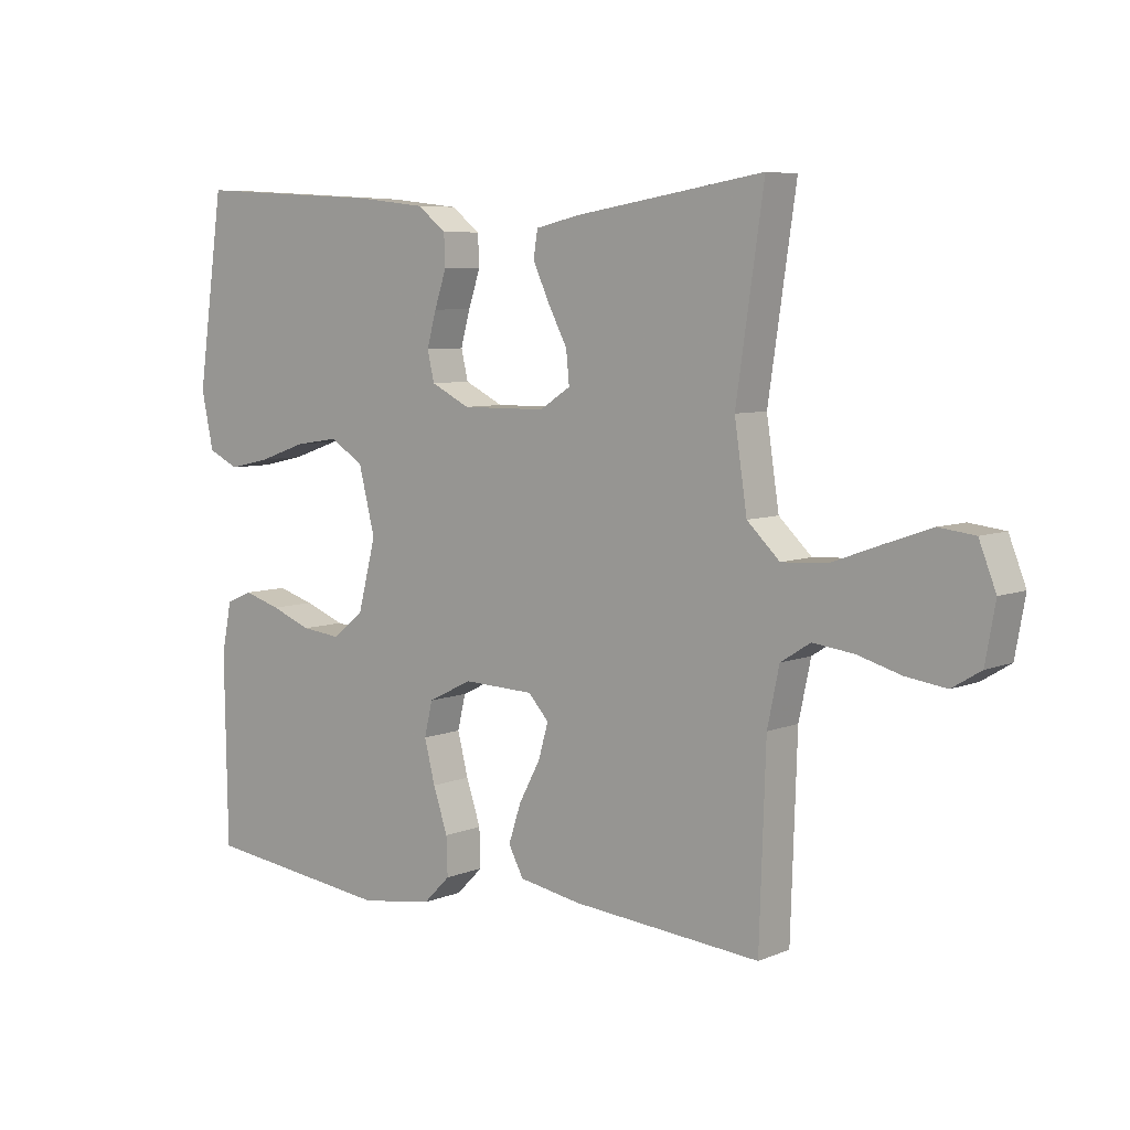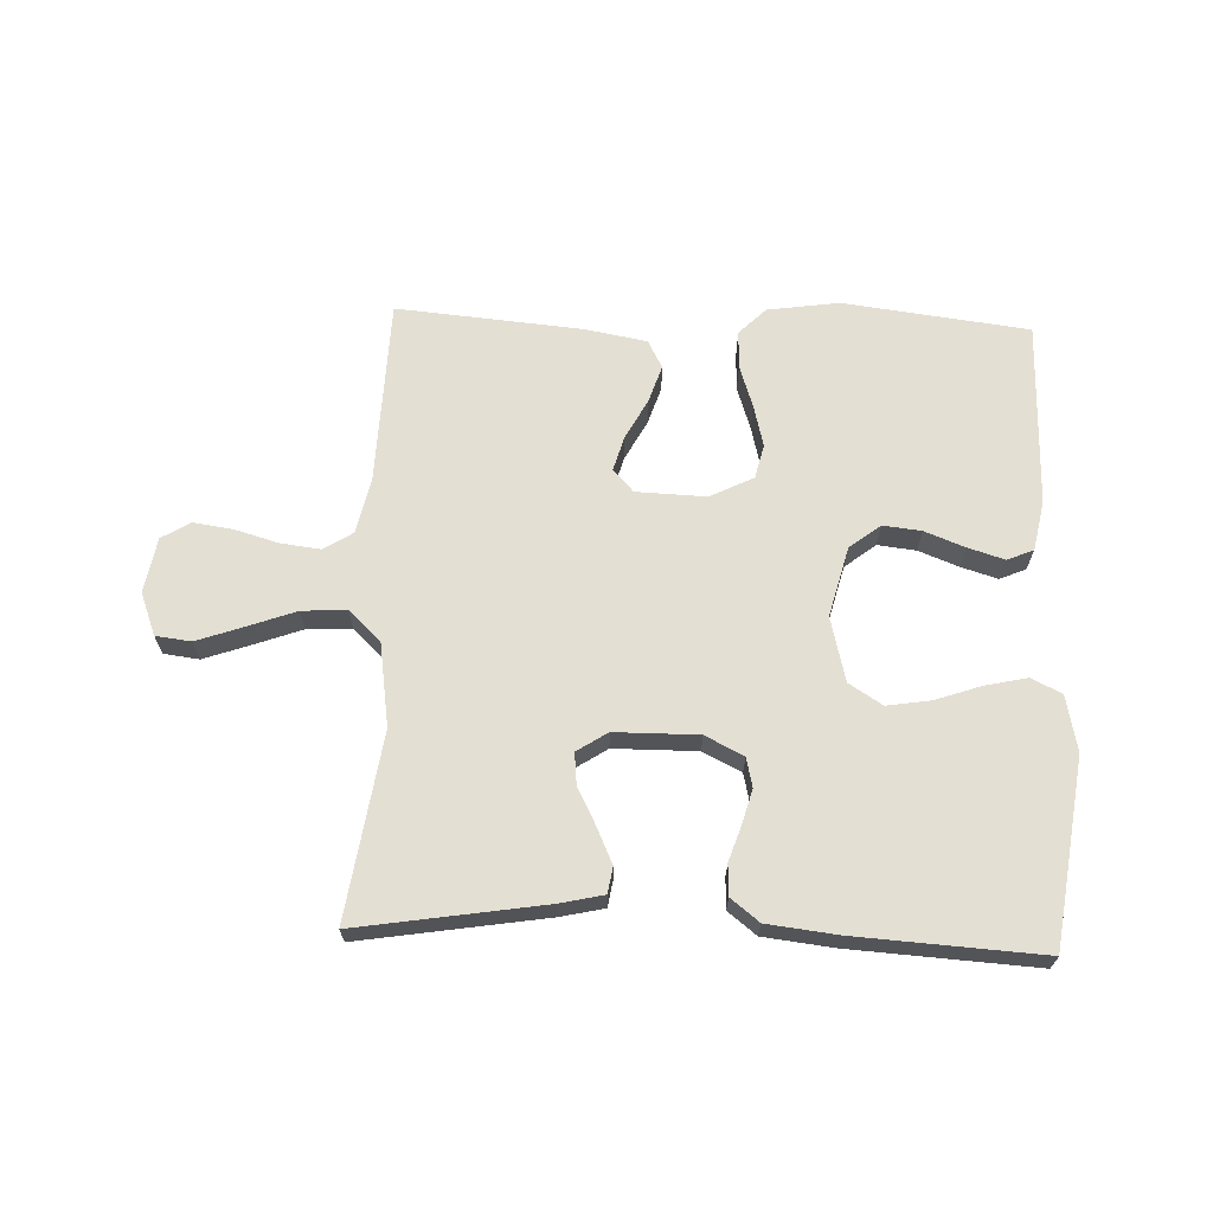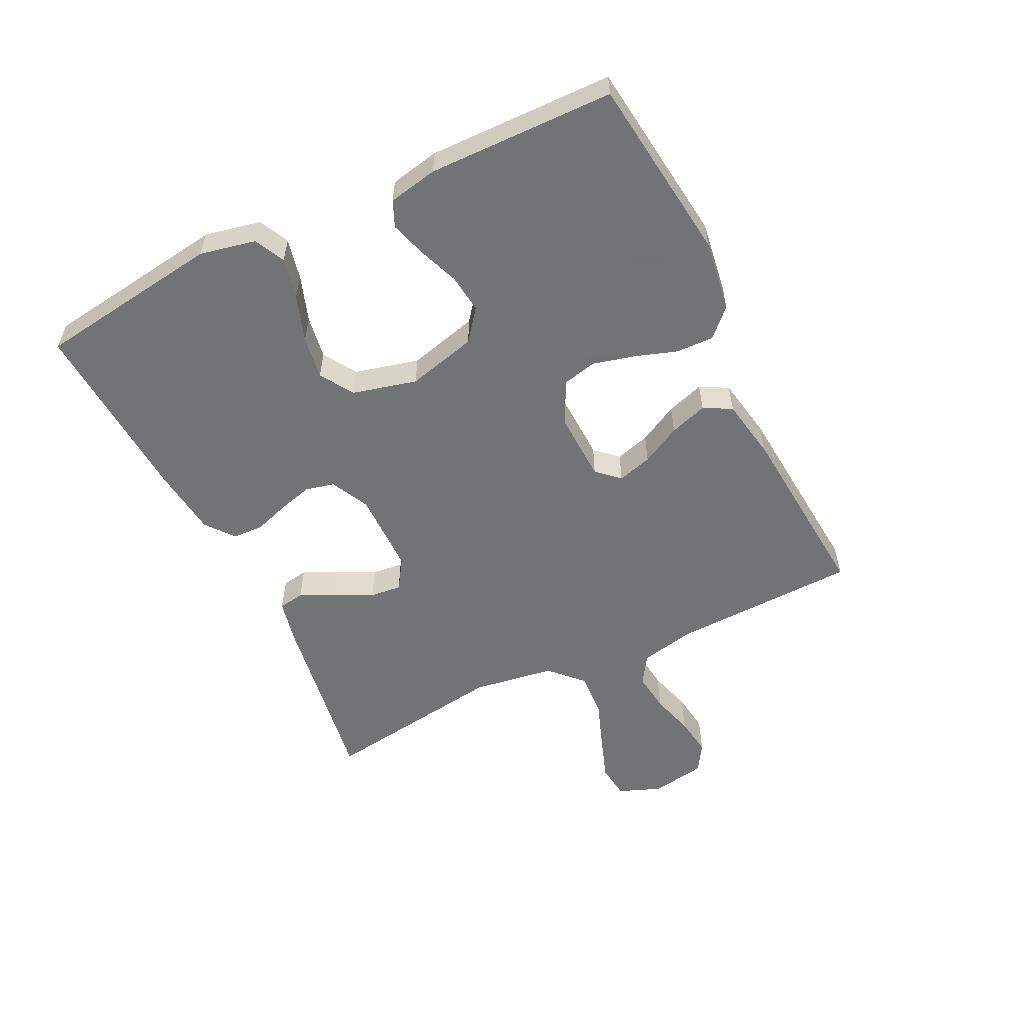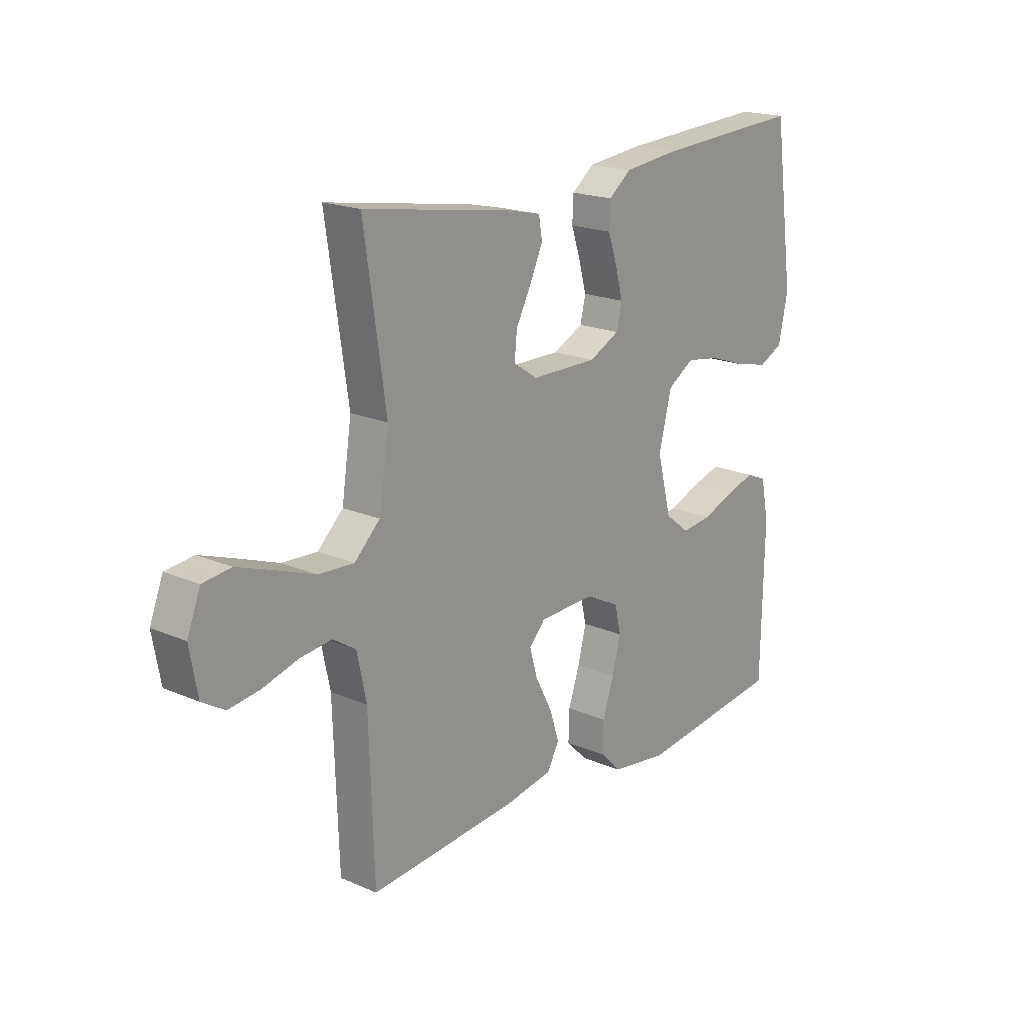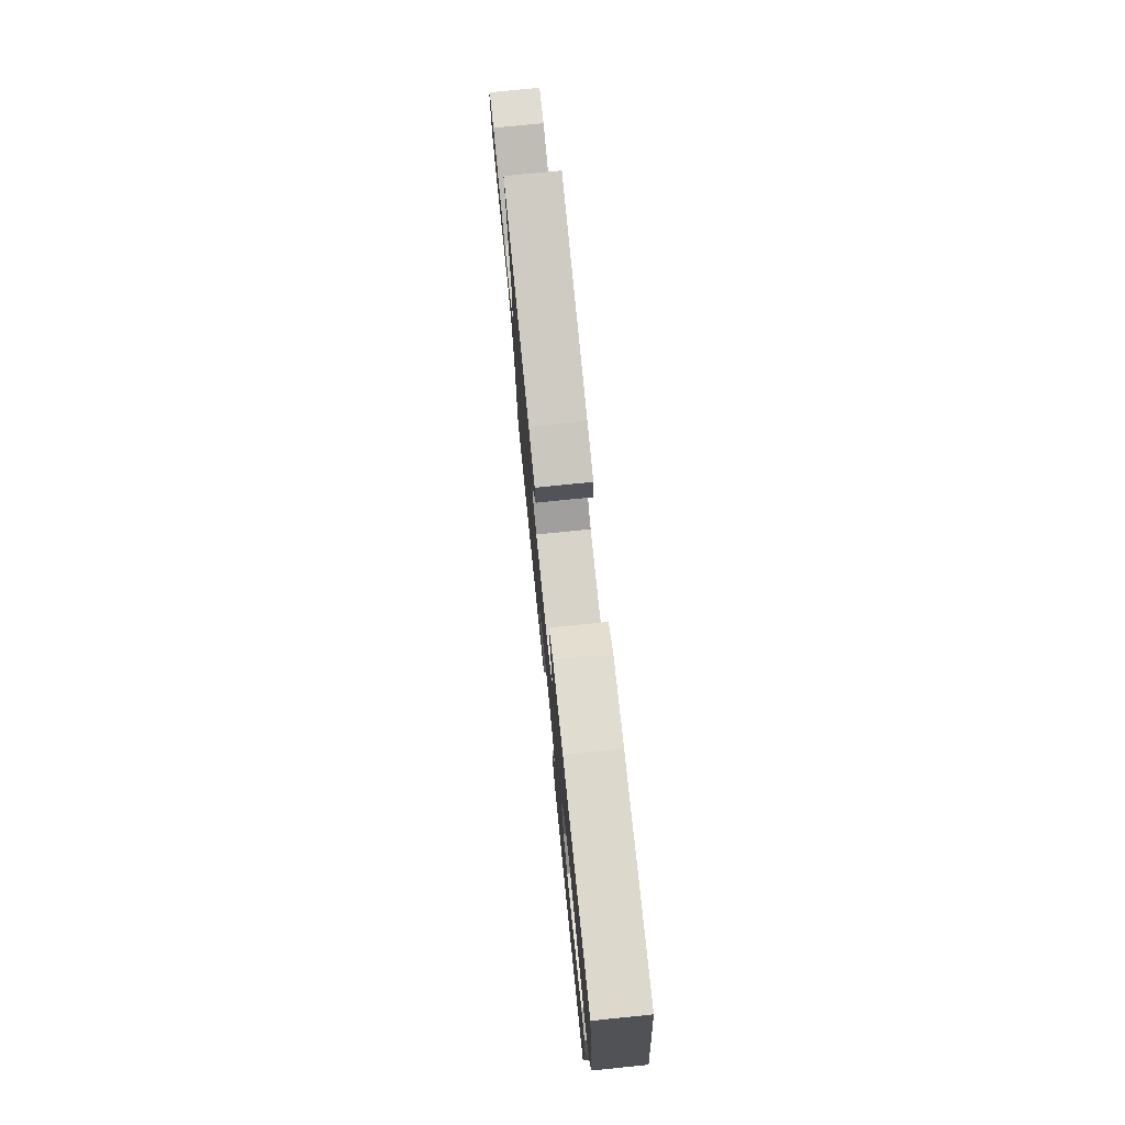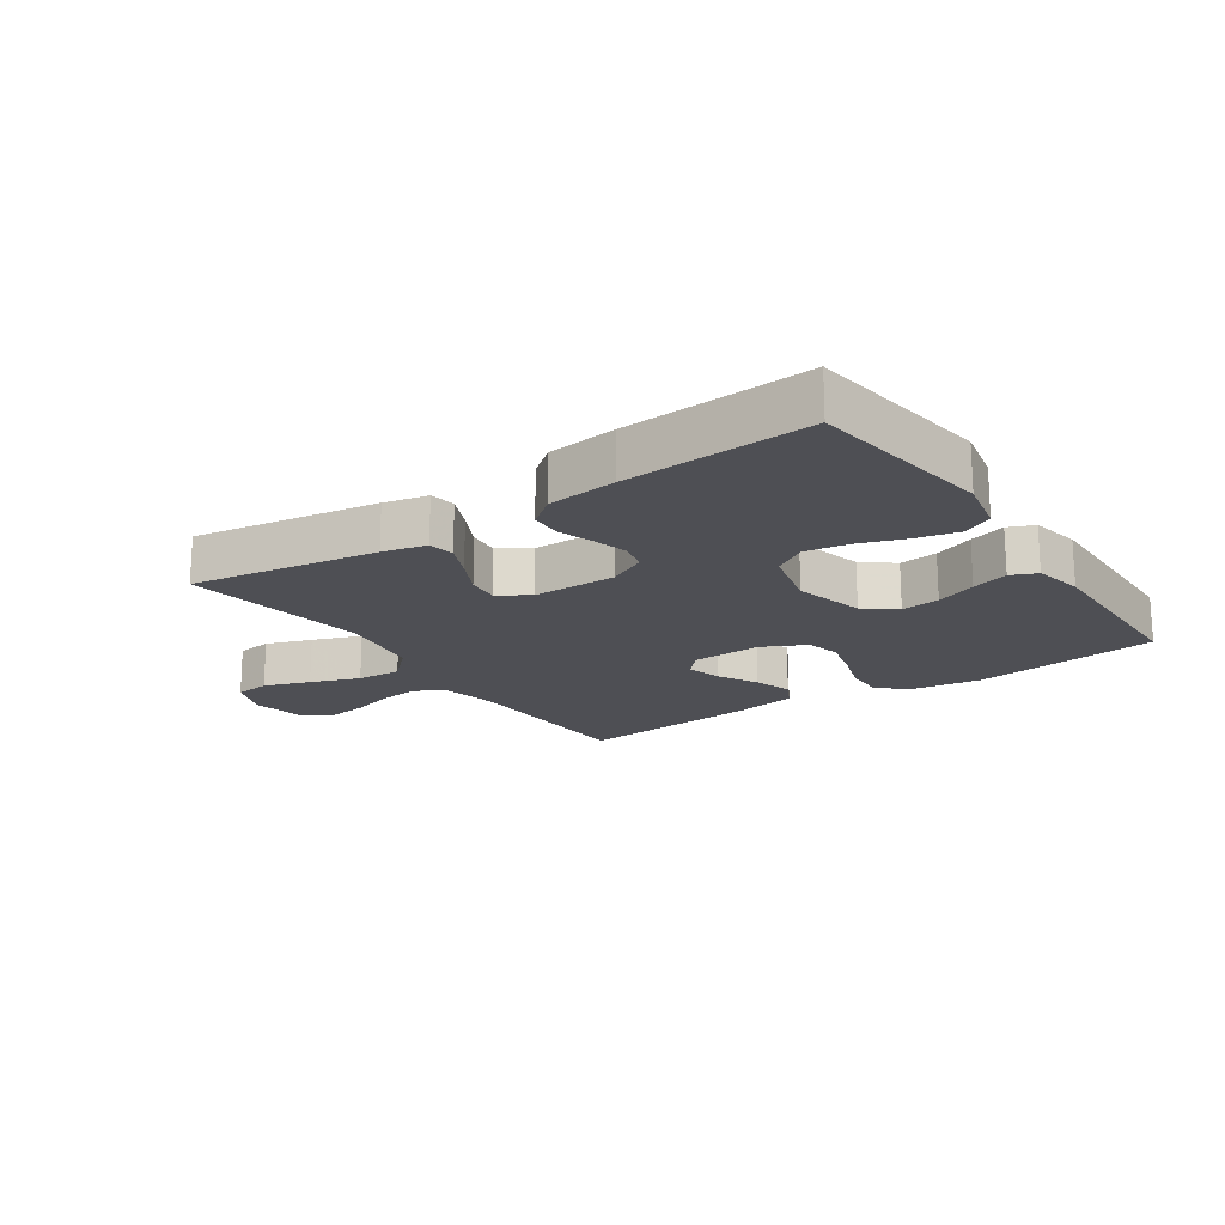
<metadata>
{"format":"obj","ext":"obj","renderer":"f3d","projection":"perspective","resolution":1024,"background":"white","views":[{"elev":6.7,"azim":-140.0,"up":"+Z"},{"elev":66.6,"azim":2.2,"up":"+Y"},{"elev":-55.7,"azim":116.0,"up":"+Y"},{"elev":19.0,"azim":-50.6,"up":"+Z"},{"elev":76.0,"azim":84.2,"up":"+Z"},{"elev":-18.4,"azim":34.3,"up":"+Y"}]}
</metadata>
<code>
v -0.5 0.07 -0.5
v -0.51 0.07 -0.2
v -0.529 0.07 -0.11
v -0.576 0.07 -0.08
v -0.641 0.07 -0.088
v -0.711 0.07 -0.108
v -0.775 0.07 -0.117
v -0.821 0.07 -0.089
v -0.837 0.07 0
v -0.81 0.07 0.069
v -0.753 0.07 0.076
v -0.679 0.07 0.05
v -0.6 0.07 0.021
v -0.528 0.07 0.017
v -0.476 0.07 0.067
v -0.456 0.07 0.2
v -0.5 0.07 0.5
v -0.2 0.07 0.452
v -0.129 0.07 0.436
v -0.122 0.07 0.394
v -0.148 0.07 0.337
v -0.179 0.07 0.277
v -0.184 0.07 0.226
v -0.135 0.07 0.194
v 0 0.07 0.193
v 0.062 0.07 0.224
v 0.073 0.07 0.271
v 0.058 0.07 0.326
v 0.039 0.07 0.383
v 0.041 0.07 0.433
v 0.087 0.07 0.469
v 0.2 0.07 0.482
v 0.5 0.07 0.5
v 0.542 0.07 0.2
v 0.523 0.07 0.11
v 0.474 0.07 0.086
v 0.407 0.07 0.101
v 0.332 0.07 0.127
v 0.262 0.07 0.138
v 0.208 0.07 0.104
v 0.182 0.07 0
v 0.211 0.07 -0.113
v 0.261 0.07 -0.152
v 0.323 0.07 -0.145
v 0.388 0.07 -0.12
v 0.447 0.07 -0.102
v 0.489 0.07 -0.12
v 0.505 0.07 -0.2
v 0.5 0.07 -0.5
v 0.2 0.07 -0.537
v 0.084 0.07 -0.52
v 0.041 0.07 -0.477
v 0.043 0.07 -0.416
v 0.066 0.07 -0.347
v 0.083 0.07 -0.28
v 0.07 0.07 -0.225
v 0 0.07 -0.19
v -0.113 0.07 -0.194
v -0.146 0.07 -0.23
v -0.13 0.07 -0.286
v -0.096 0.07 -0.35
v -0.076 0.07 -0.411
v -0.1 0.07 -0.456
v -0.2 0.07 -0.474
v -0.5 0 -0.5
v -0.51 0 -0.2
v -0.529 0 -0.11
v -0.576 0 -0.08
v -0.641 0 -0.088
v -0.711 0 -0.108
v -0.775 0 -0.117
v -0.821 0 -0.089
v -0.837 0 0
v -0.81 0 0.069
v -0.753 0 0.076
v -0.679 0 0.05
v -0.6 0 0.021
v -0.528 0 0.017
v -0.476 0 0.067
v -0.456 0 0.2
v -0.5 0 0.5
v -0.2 0 0.452
v -0.129 0 0.436
v -0.122 0 0.394
v -0.148 0 0.337
v -0.179 0 0.277
v -0.184 0 0.226
v -0.135 0 0.194
v 0 0 0.193
v 0.062 0 0.224
v 0.073 0 0.271
v 0.058 0 0.326
v 0.039 0 0.383
v 0.041 0 0.433
v 0.087 0 0.469
v 0.2 0 0.482
v 0.5 0 0.5
v 0.542 0 0.2
v 0.523 0 0.11
v 0.474 0 0.086
v 0.407 0 0.101
v 0.332 0 0.127
v 0.262 0 0.138
v 0.208 0 0.104
v 0.182 0 0
v 0.211 0 -0.113
v 0.261 0 -0.152
v 0.323 0 -0.145
v 0.388 0 -0.12
v 0.447 0 -0.102
v 0.489 0 -0.12
v 0.505 0 -0.2
v 0.5 0 -0.5
v 0.2 0 -0.537
v 0.084 0 -0.52
v 0.041 0 -0.477
v 0.043 0 -0.416
v 0.066 0 -0.347
v 0.083 0 -0.28
v 0.07 0 -0.225
v 0 0 -0.19
v -0.113 0 -0.194
v -0.146 0 -0.23
v -0.13 0 -0.286
v -0.096 0 -0.35
v -0.076 0 -0.411
v -0.1 0 -0.456
v -0.2 0 -0.474
f 64 1 2
f 63 64 2
f 62 63 2
f 61 62 2
f 60 61 2
f 59 60 2 3
f 58 59 3 4
f 57 58 4
f 52 53 54
f 51 52 54
f 50 51 54
f 49 50 54
f 48 49 54
f 47 48 54
f 46 47 54
f 45 46 54
f 44 45 54
f 43 44 54 55
f 42 43 55 56
f 36 37 38
f 35 36 38
f 34 35 38
f 33 34 38
f 32 33 38
f 31 32 38
f 30 31 38
f 29 30 38
f 28 29 38
f 27 28 38 39
f 26 27 39 40
f 20 21 22
f 19 20 22
f 18 19 22
f 17 18 22
f 16 17 22
f 15 16 22 23
f 14 15 23 24
f 11 12 13
f 10 11 13
f 9 10 13
f 8 9 13
f 7 8 13
f 6 7 13
f 5 6 13
f 4 5 13 14
f 14 24 25
f 4 14 25
f 57 4 25
f 57 25 26
f 56 57 26
f 42 56 26
f 41 42 26
f 26 40 41
f 66 65 128
f 66 128 127
f 66 127 126
f 66 126 125
f 66 125 124
f 67 66 124 123
f 68 67 123 122
f 68 122 121
f 118 117 116
f 118 116 115
f 118 115 114
f 118 114 113
f 118 113 112
f 118 112 111
f 118 111 110
f 118 110 109
f 118 109 108
f 119 118 108 107
f 120 119 107 106
f 102 101 100
f 102 100 99
f 102 99 98
f 102 98 97
f 102 97 96
f 102 96 95
f 102 95 94
f 102 94 93
f 102 93 92
f 103 102 92 91
f 104 103 91 90
f 86 85 84
f 86 84 83
f 86 83 82
f 86 82 81
f 86 81 80
f 87 86 80 79
f 88 87 79 78
f 77 76 75
f 77 75 74
f 77 74 73
f 77 73 72
f 77 72 71
f 77 71 70
f 77 70 69
f 78 77 69 68
f 89 88 78
f 89 78 68
f 89 68 121
f 90 89 121
f 90 121 120
f 90 120 106
f 90 106 105
f 105 104 90
f 1 65 66 2
f 2 66 67 3
f 3 67 68 4
f 4 68 69 5
f 5 69 70 6
f 6 70 71 7
f 7 71 72 8
f 8 72 73 9
f 9 73 74 10
f 10 74 75 11
f 11 75 76 12
f 12 76 77 13
f 13 77 78 14
f 14 78 79 15
f 15 79 80 16
f 16 80 81 17
f 17 81 82 18
f 18 82 83 19
f 19 83 84 20
f 20 84 85 21
f 21 85 86 22
f 22 86 87 23
f 23 87 88 24
f 24 88 89 25
f 25 89 90 26
f 26 90 91 27
f 27 91 92 28
f 28 92 93 29
f 29 93 94 30
f 30 94 95 31
f 31 95 96 32
f 32 96 97 33
f 33 97 98 34
f 34 98 99 35
f 35 99 100 36
f 36 100 101 37
f 37 101 102 38
f 38 102 103 39
f 39 103 104 40
f 40 104 105 41
f 41 105 106 42
f 42 106 107 43
f 43 107 108 44
f 44 108 109 45
f 45 109 110 46
f 46 110 111 47
f 47 111 112 48
f 48 112 113 49
f 49 113 114 50
f 50 114 115 51
f 51 115 116 52
f 52 116 117 53
f 53 117 118 54
f 54 118 119 55
f 55 119 120 56
f 56 120 121 57
f 57 121 122 58
f 58 122 123 59
f 59 123 124 60
f 60 124 125 61
f 61 125 126 62
f 62 126 127 63
f 63 127 128 64
f 64 128 65 1

</code>
